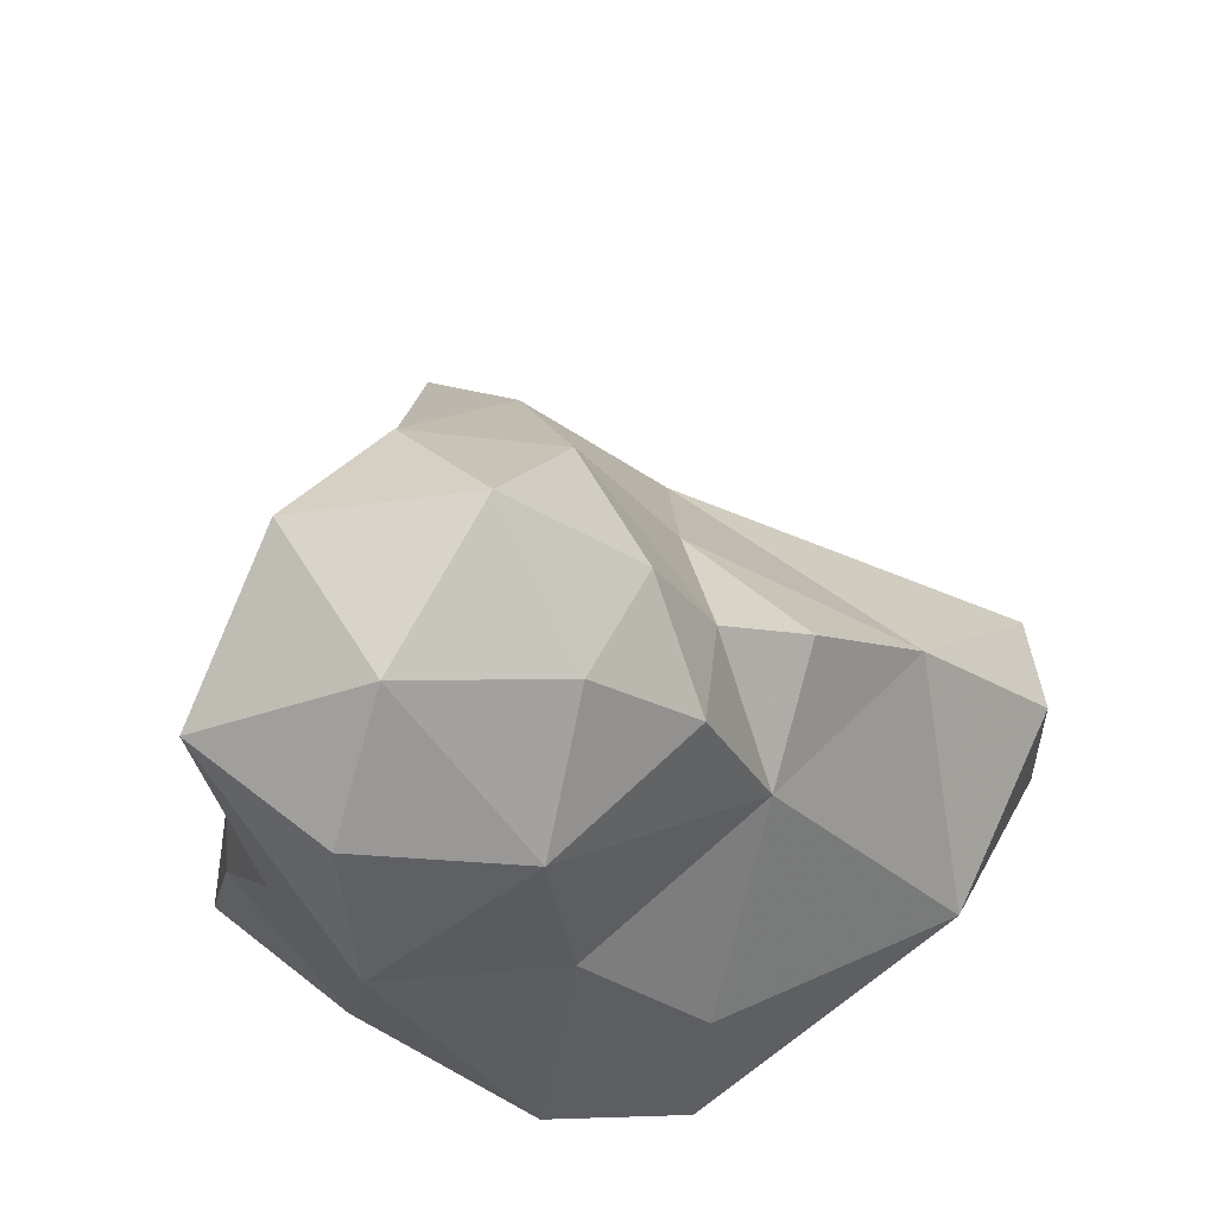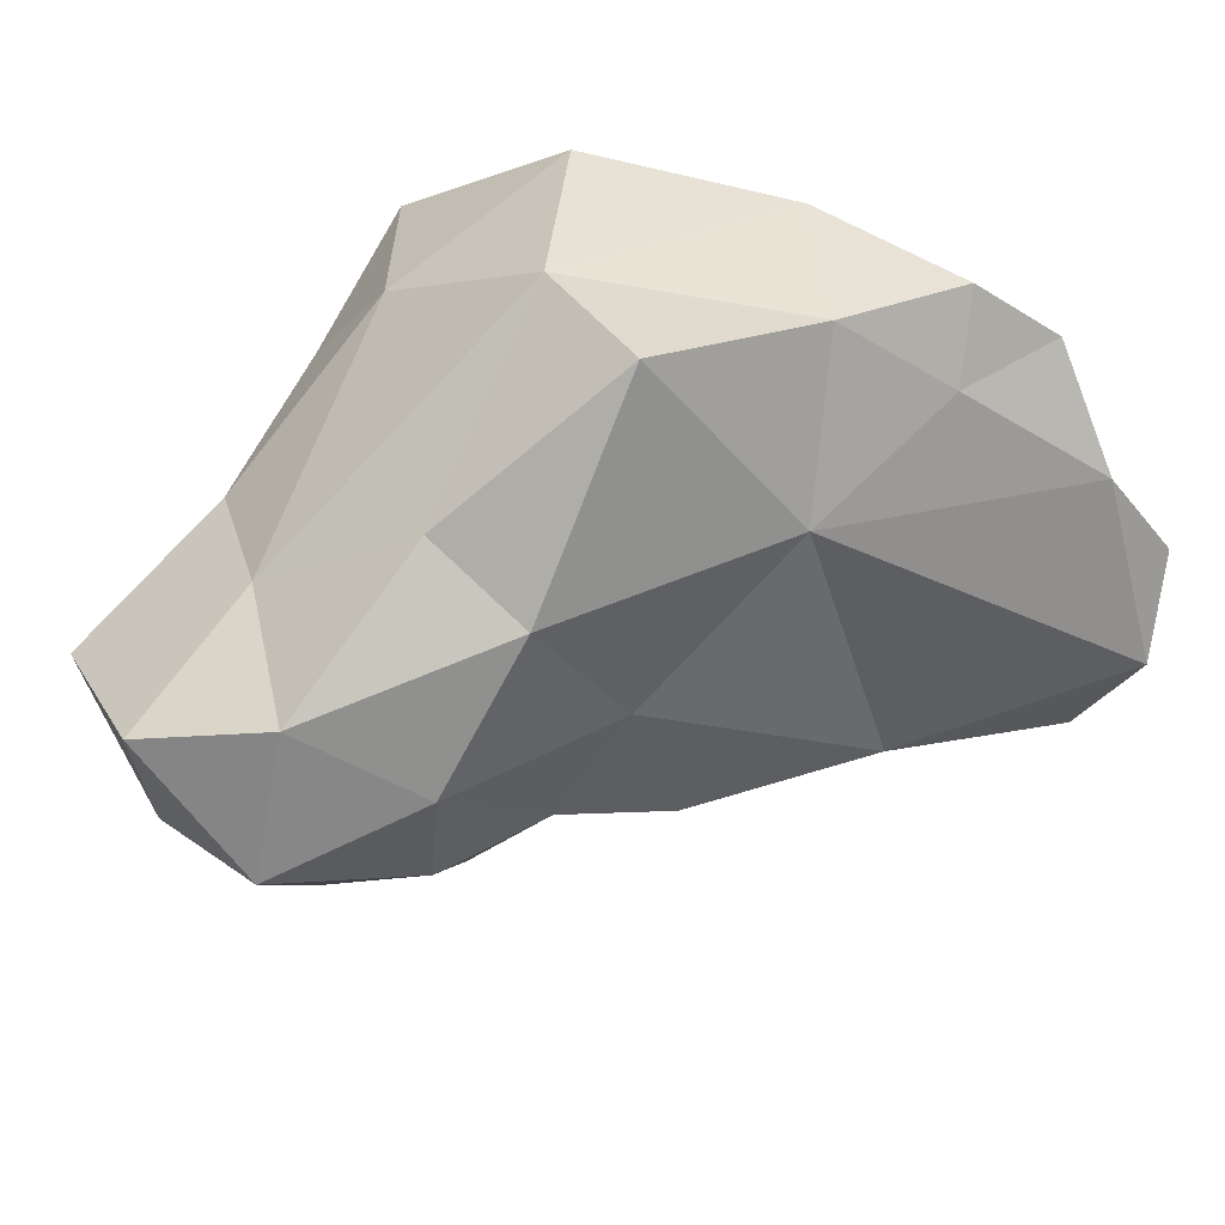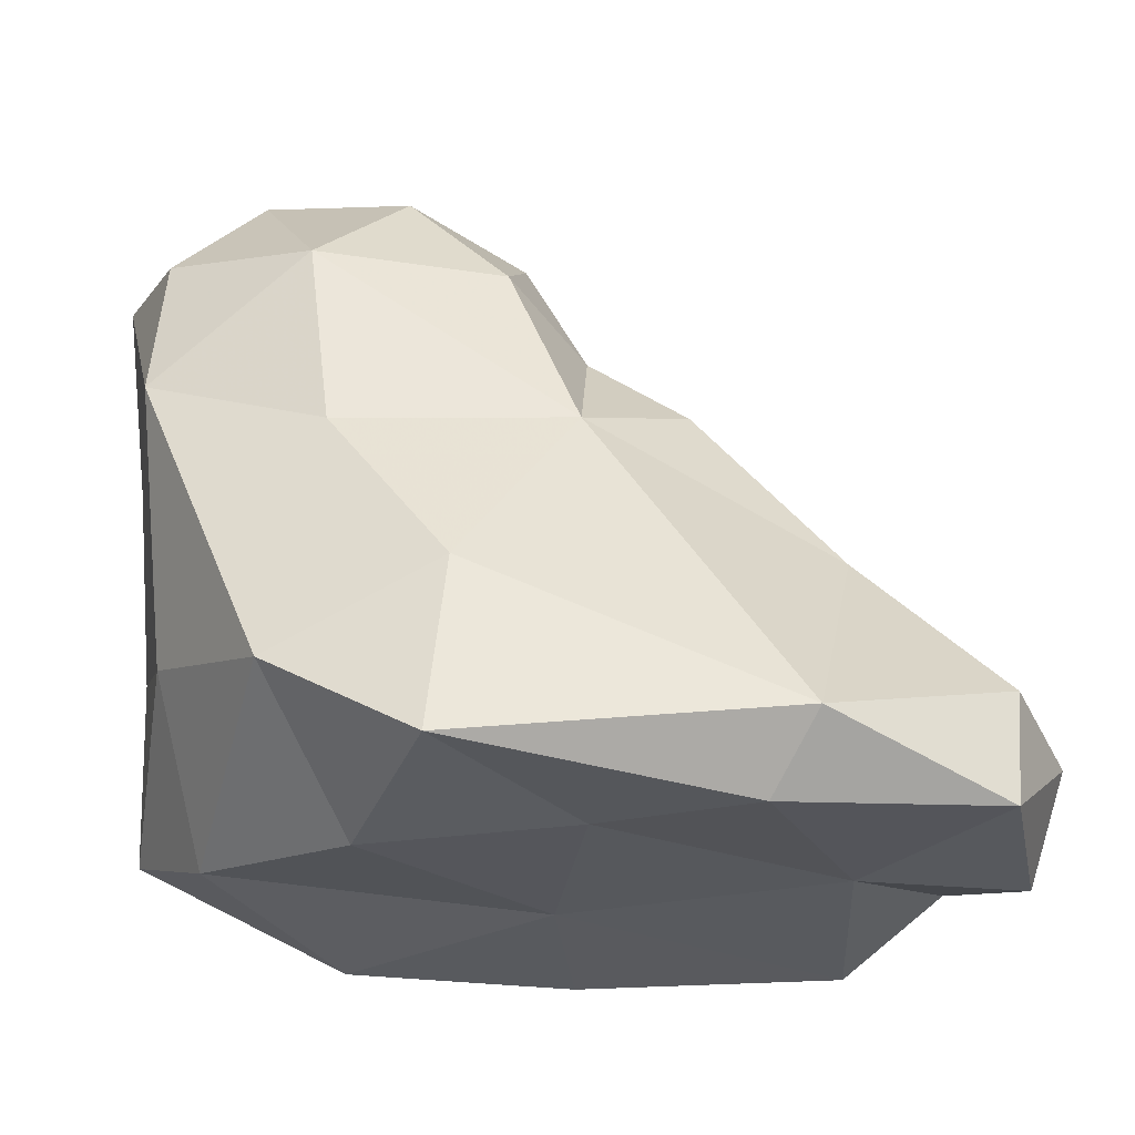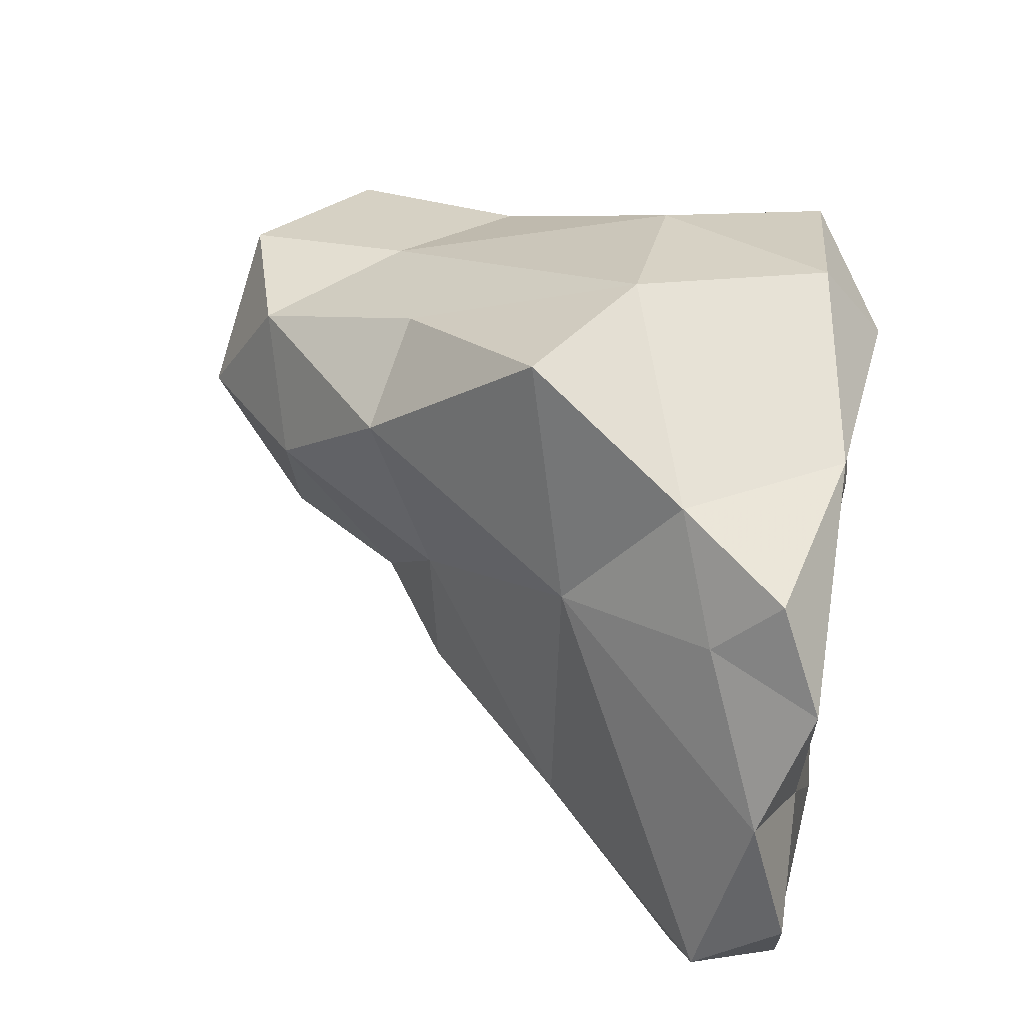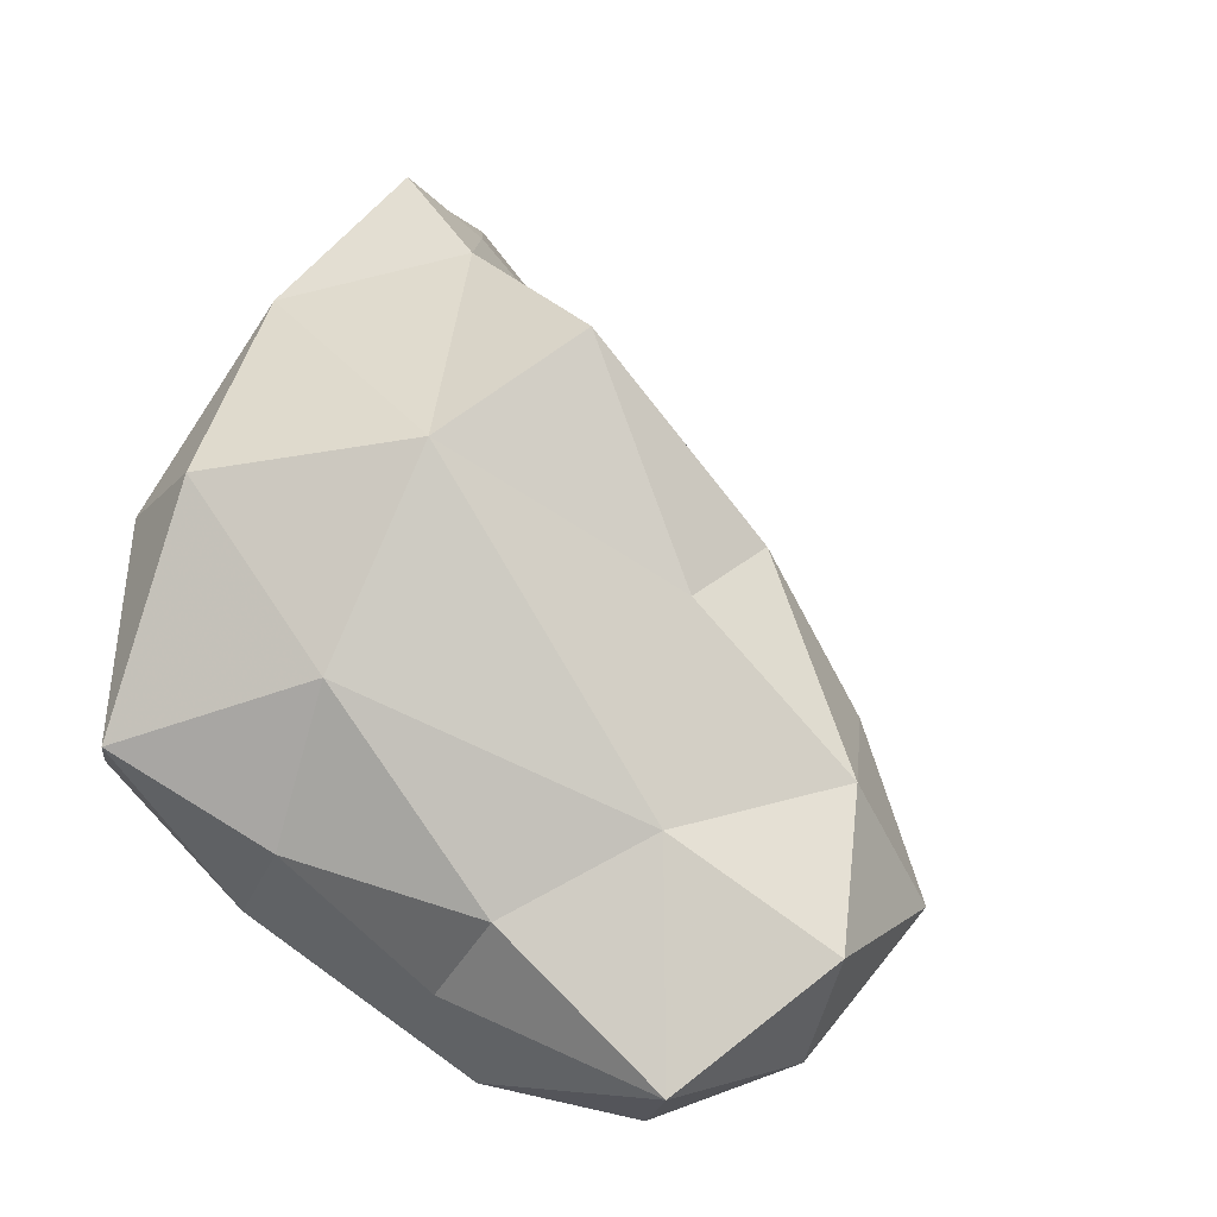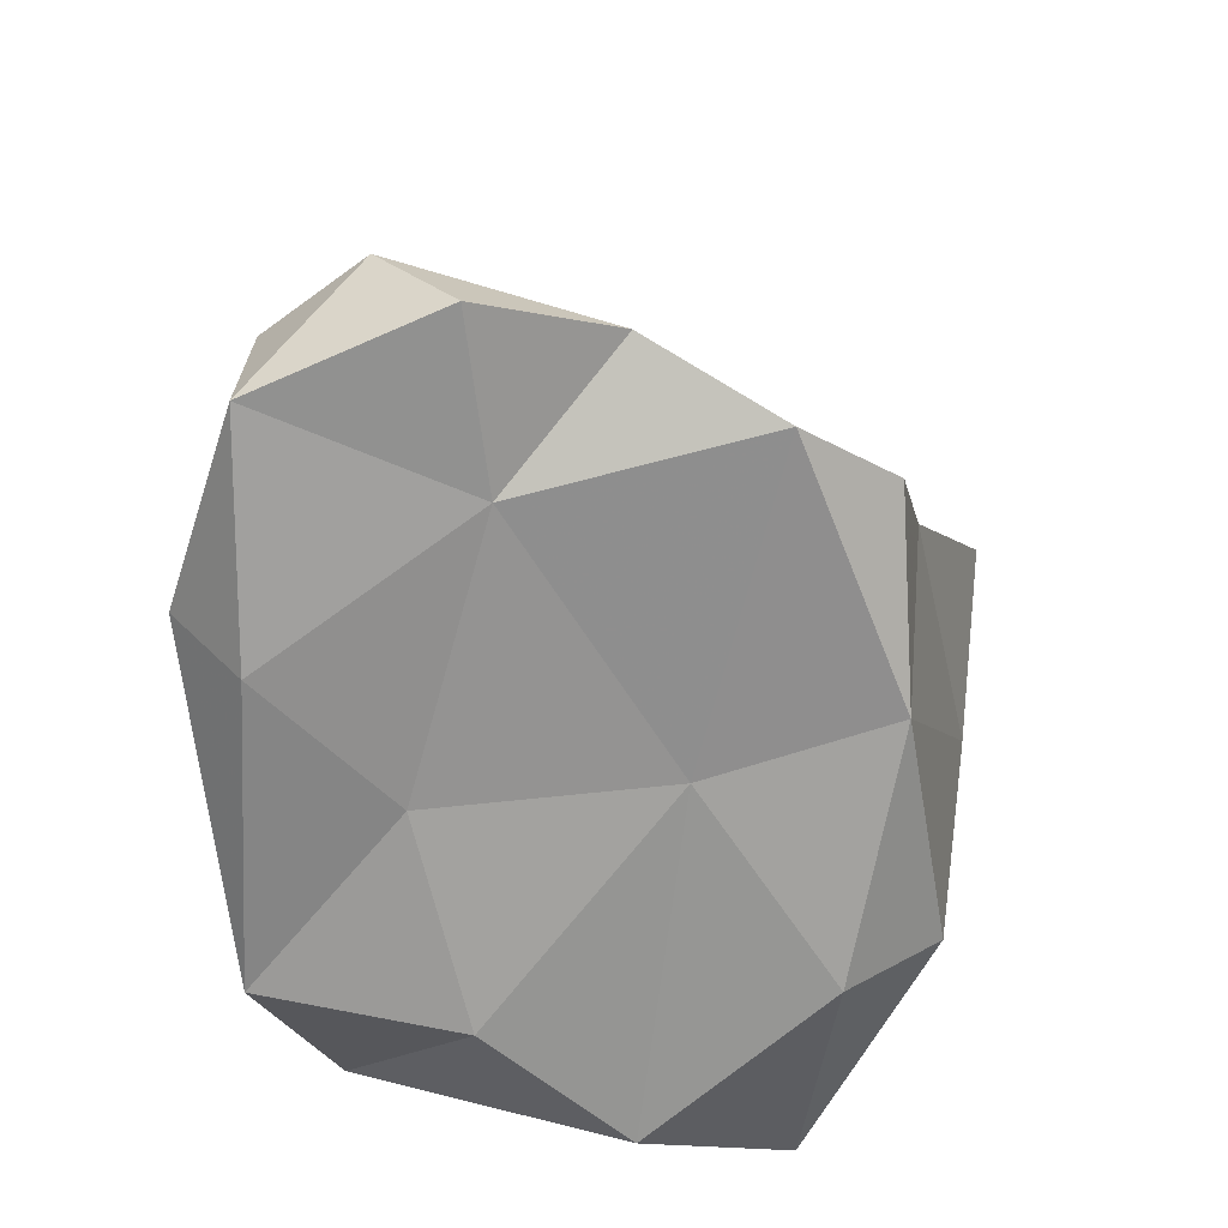
<metadata>
{"format":"obj","ext":"obj","renderer":"f3d","projection":"perspective","resolution":1024,"background":"white","views":[{"elev":56.5,"azim":145.4,"up":"+Y"},{"elev":52.1,"azim":-151.0,"up":"+Z"},{"elev":-31.0,"azim":177.9,"up":"+Y"},{"elev":61.3,"azim":-80.0,"up":"+Z"},{"elev":47.0,"azim":114.9,"up":"+Z"},{"elev":-66.7,"azim":-79.9,"up":"+Y"}]}
</metadata>
<code>
v -0.03669 -0.7923 0.2598
v 0.3396 -0.8392 0.4369
v -0.5462 -0.8111 0.05265
v -0.5838 -0.8088 0.505
v -0.4411 -0.7149 0.6509
v -0.8556 -0.8182 0.06779
v -0.9004 -0.6523 -0.06558
v -0.4846 -0.5915 0.5187
v -0.7928 -0.6061 -0.2653
v -0.771 -0.8277 -0.2848
v -0.744 -0.7291 0.2944
v -0.3554 -0.8627 -0.3596
v 0.4646 -0.6408 -0.4002
v 0.5779 -0.8088 0.0686
v 0.6862 0.2757 -0.208
v 0.5393 -0.3638 0.4591
v 0.716 -0.6909 0.3135
v 0.3488 -0.7123 0.6057
v -0.2785 -0.5015 0.6716
v -0.5369 -0.3065 -0.1651
v -0.079 -0.8179 -0.1713
v -0.08685 -0.7949 0.6053
v -0.433 -0.7439 -0.4681
v 0.1562 -0.4867 -0.4766
v 0.3108 -0.8485 -0.1422
v 0.191 -0.8143 -0.4873
v -0.08203 0.1326 -0.1312
v 0.659 -0.5045 -0.09614
v 0.2373 0.5894 0.02048
v 0.3722 -0.1673 -0.3846
v -0.1816 0.01896 0.1076
v 0.7006 -0.03523 -0.2732
v -0.2651 -0.008303 -0.1691
v -0.0627 -0.1189 -0.3303
v 0.4158 0.198 -0.3717
v 0.2491 0.4509 0.2925
v 0.003543 0.369 0.1529
v 0.5181 0.5409 0.197
v 0.7886 0.3556 0.05108
v 0.06626 0.2019 -0.3032
v 0.03137 0.3616 -0.1045
v 0.2502 0.4102 -0.2384
v 0.5265 0.4918 -0.114
v 0.7165 -0.3767 0.1994
v 0.4687 0.2036 0.287
v 0.6786 -0.002814 0.1806
v 0.7265 -0.09165 -0.01166
v -0.06374 0.1557 0.4221
v 0.1621 0.1135 0.4991
v -0.08261 -0.1797 0.7764
v 0.1901 -0.3422 0.6988
v -0.3574 -0.289 0.3866
f 21 25 1
f 1 4 3
f 17 16 18
f 17 14 28
f 16 17 44
f 44 17 28
f 1 14 2
f 1 3 21
f 4 5 8
f 11 4 8
f 4 22 5
f 6 7 10
f 7 11 52
f 7 6 11
f 10 7 9
f 10 12 3
f 12 10 23
f 3 11 6
f 26 21 12
f 13 14 25
f 24 13 26
f 14 1 25
f 46 16 44
f 1 2 22
f 18 22 2
f 51 19 22
f 18 2 17
f 14 17 2
f 22 18 51
f 1 22 4
f 19 5 22
f 51 50 19
f 19 8 5
f 4 11 3
f 20 31 33
f 52 20 7
f 31 20 52
f 6 10 3
f 24 26 23
f 28 14 13
f 21 26 25
f 26 13 25
f 13 24 30
f 24 34 30
f 26 12 23
f 3 12 21
f 9 7 20
f 10 9 23
f 23 9 20
f 18 16 51
f 11 8 52
f 34 24 23
f 34 23 20
f 51 45 49
f 27 34 33
f 29 38 43
f 27 41 40
f 39 47 32
f 31 37 27
f 38 39 43
f 40 42 35
f 46 39 45
f 32 13 30
f 34 40 35
f 34 27 40
f 37 41 27
f 41 29 42
f 46 44 47
f 34 35 30
f 36 29 37
f 42 40 41
f 33 34 20
f 44 28 47
f 38 29 36
f 32 35 15
f 32 30 35
f 32 28 13
f 48 49 36
f 49 45 36
f 39 32 15
f 47 39 46
f 29 41 37
f 42 29 43
f 31 27 33
f 48 37 31
f 39 15 43
f 39 38 45
f 38 36 45
f 32 47 28
f 15 35 43
f 35 42 43
f 37 48 36
f 16 46 45
f 31 52 48
f 48 50 49
f 50 48 52
f 51 49 50
f 51 16 45
f 19 50 52
f 19 52 8

</code>
